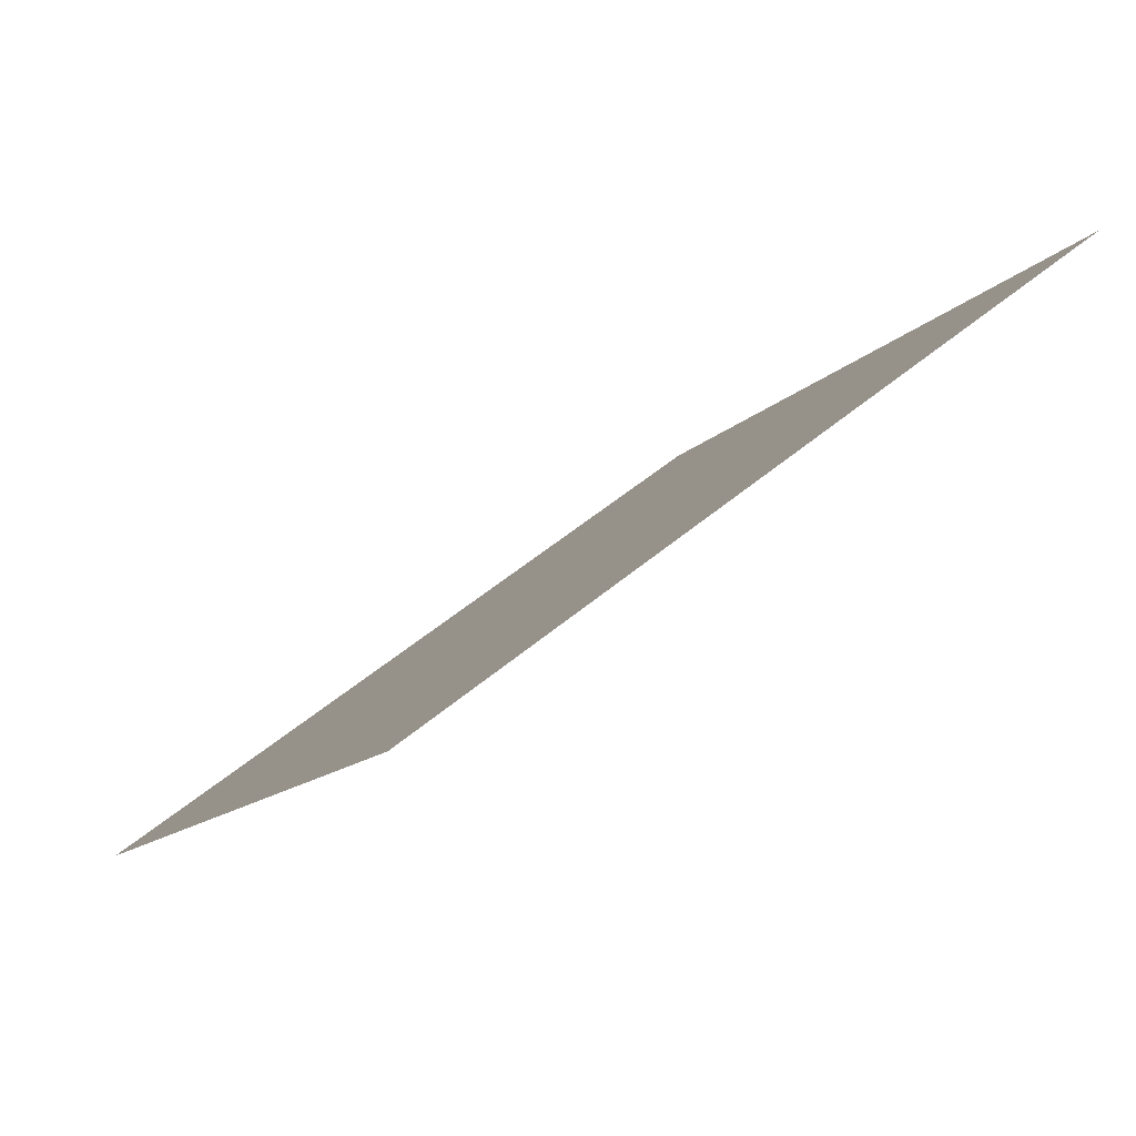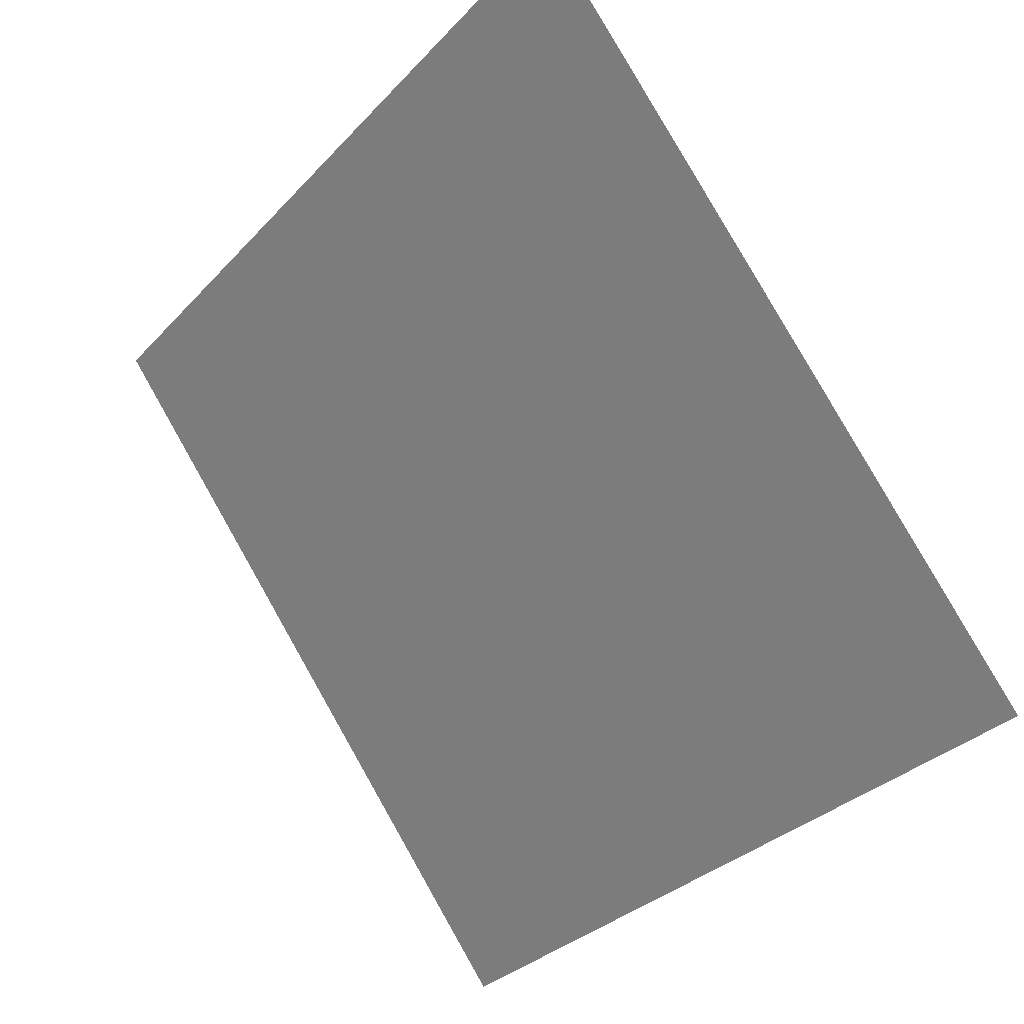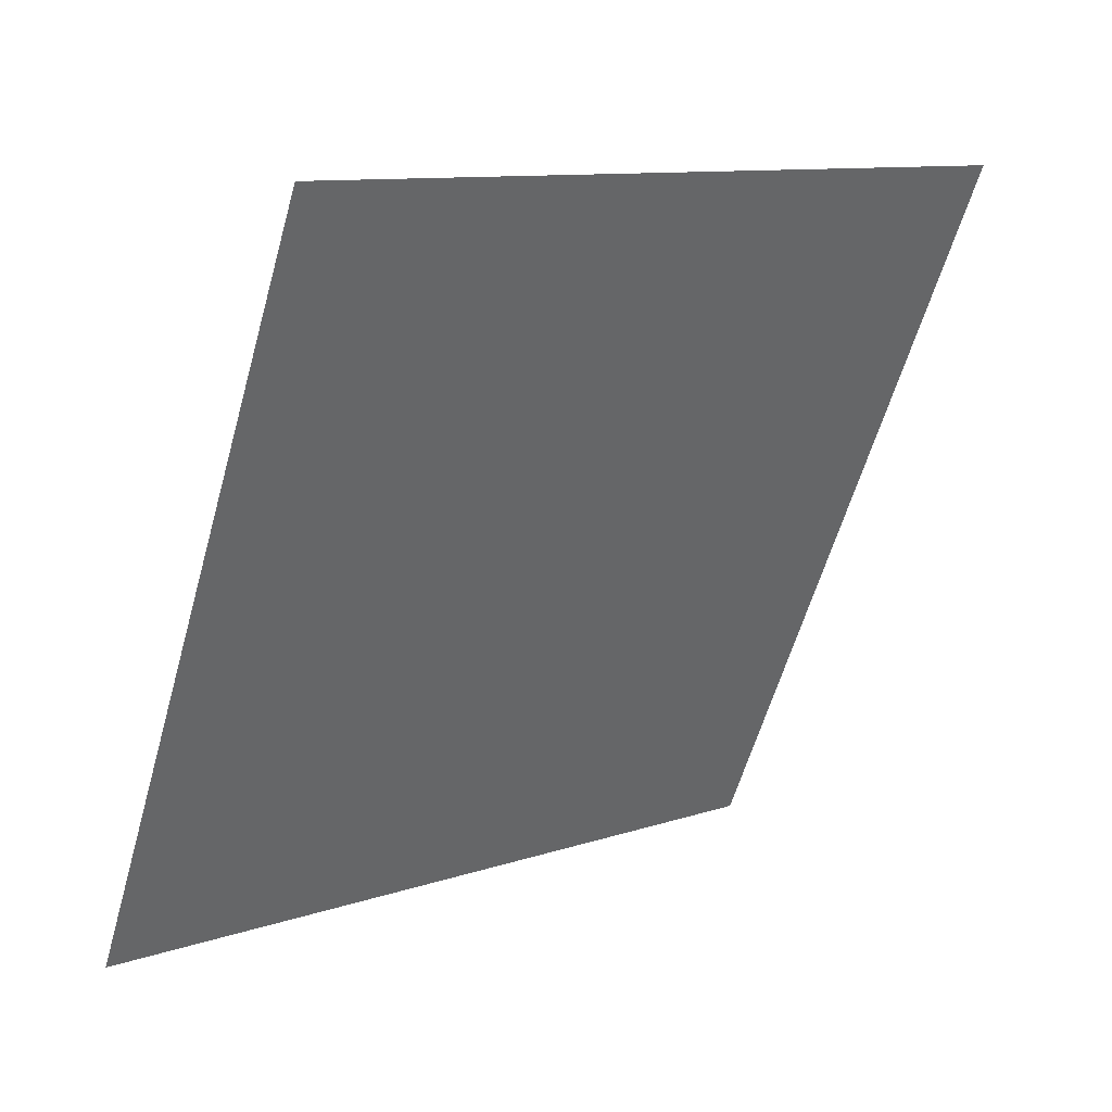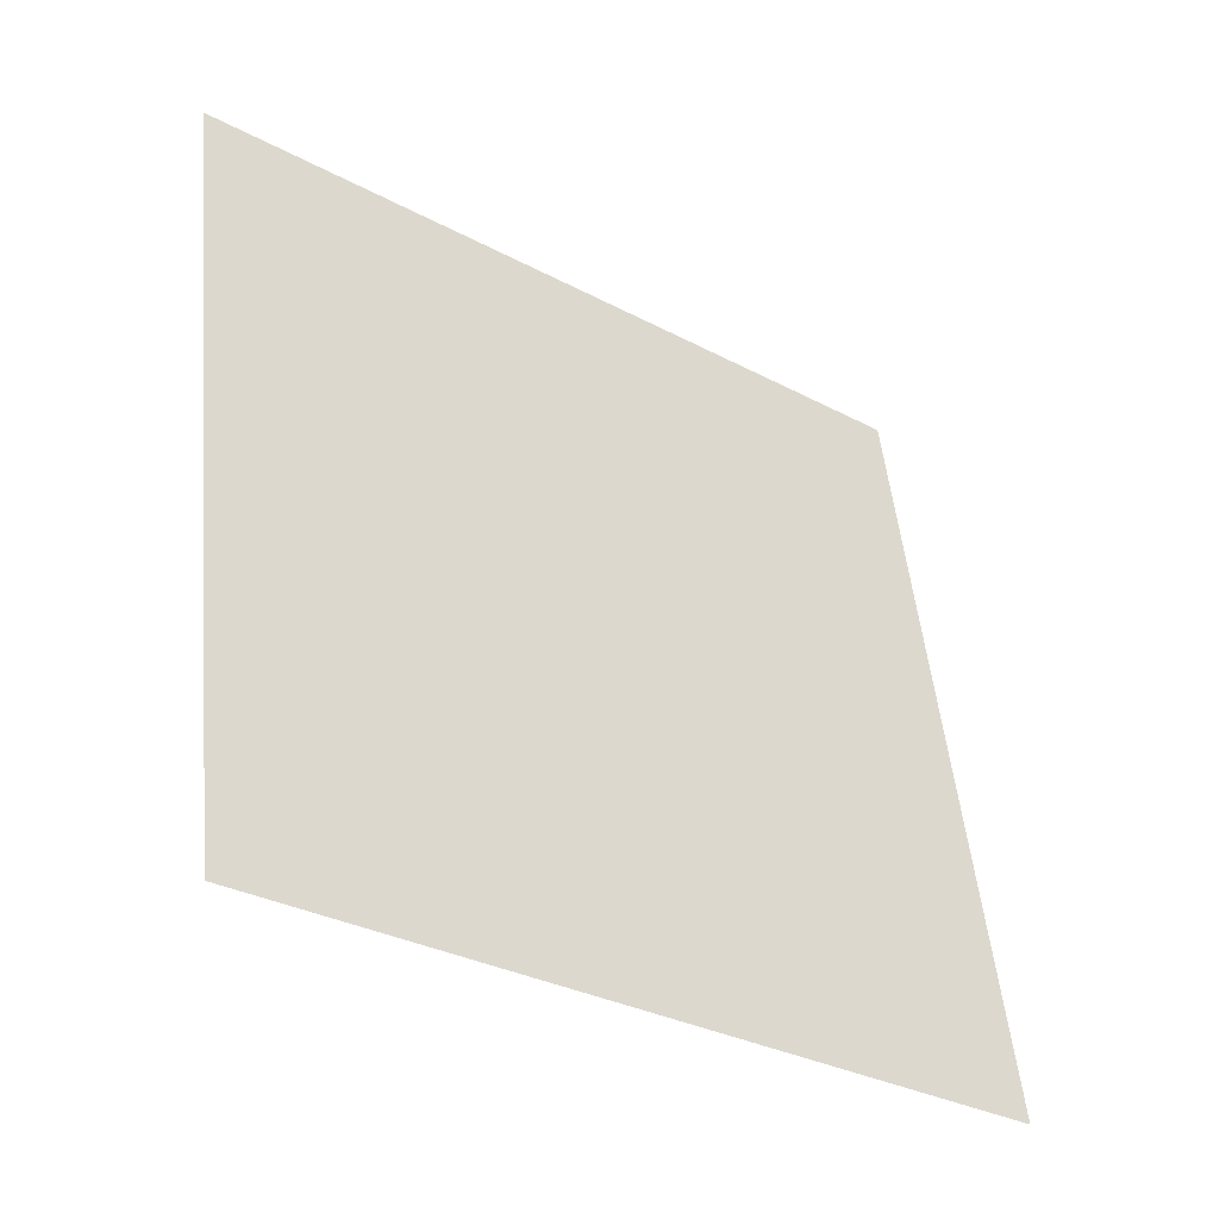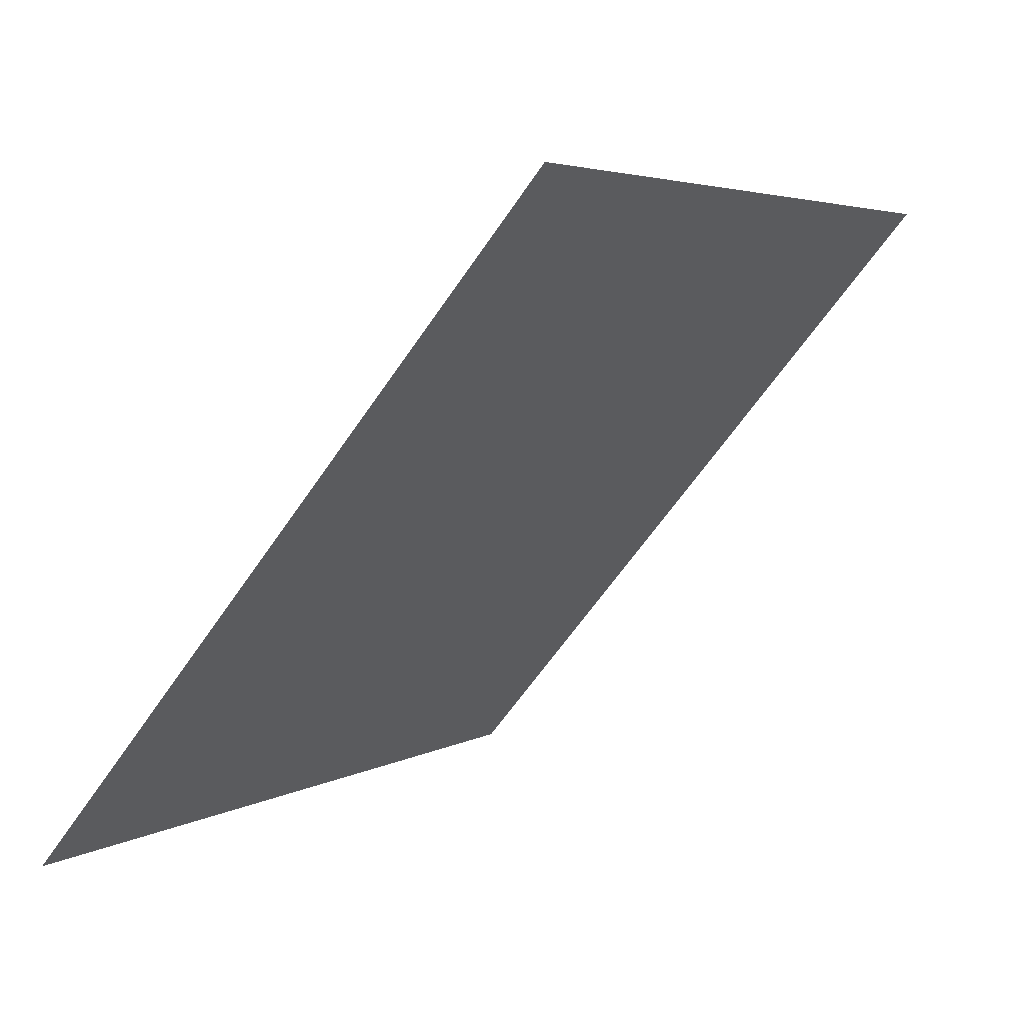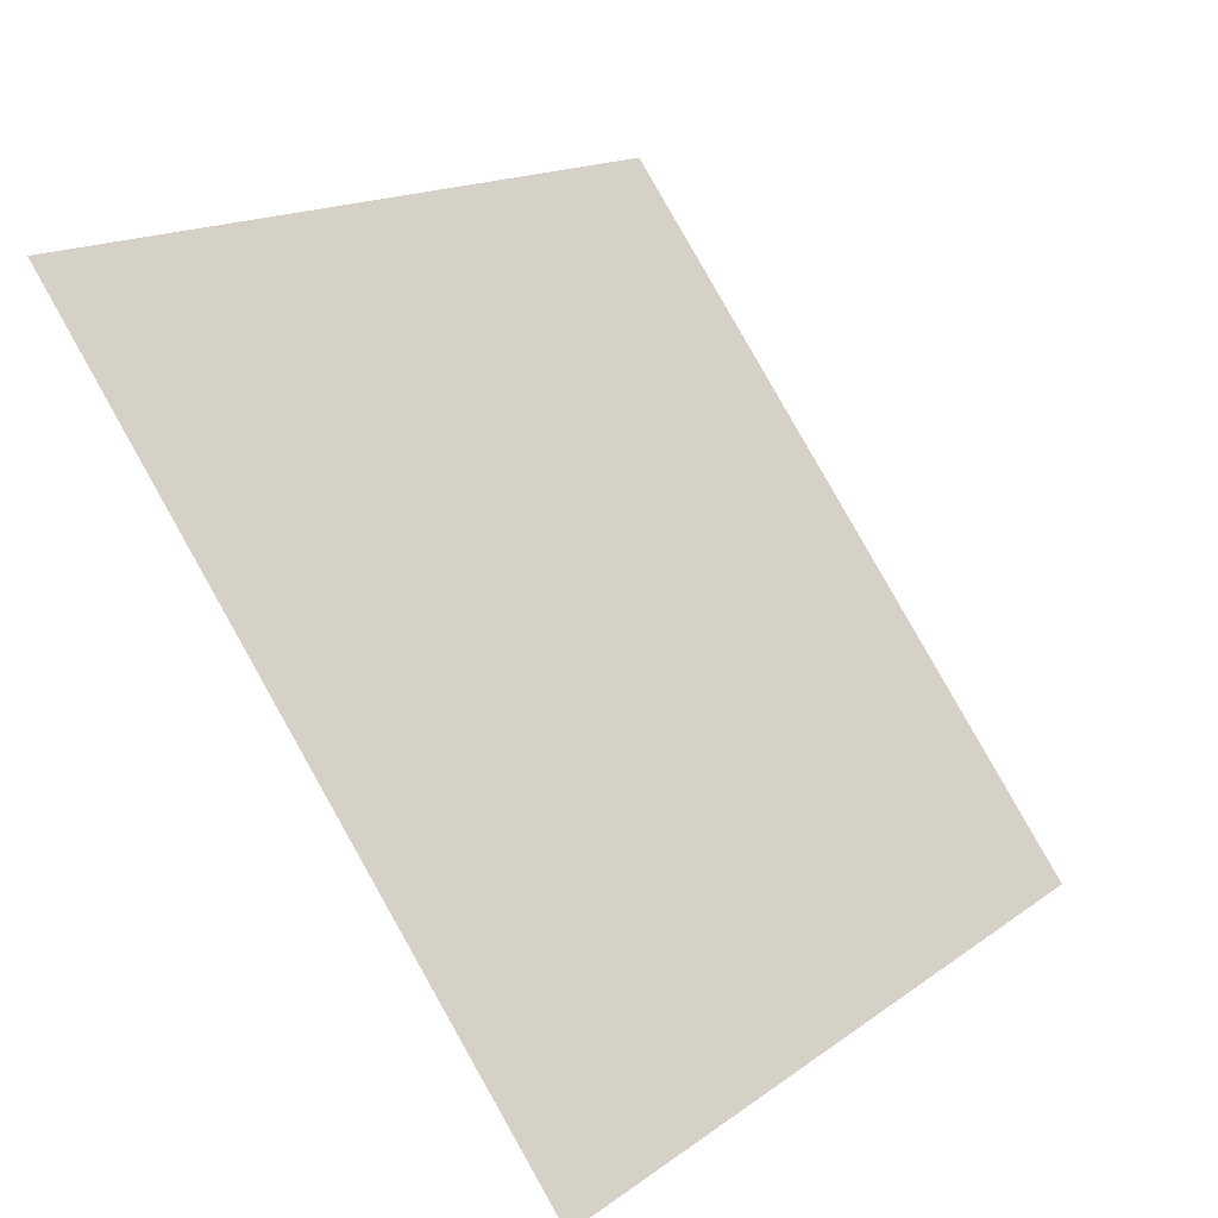
<metadata>
{"format":"obj","ext":"obj","renderer":"f3d","projection":"perspective","resolution":1024,"background":"white","views":[{"elev":-11.1,"azim":-113.6,"up":"+Y"},{"elev":-31.1,"azim":-126.2,"up":"+Z"},{"elev":-58.3,"azim":-105.3,"up":"+Y"},{"elev":50.3,"azim":84.9,"up":"+Y"},{"elev":-63.2,"azim":54.5,"up":"+Z"},{"elev":16.3,"azim":-57.0,"up":"+Z"}]}
</metadata>
<code>
v 0.06849 0.6585 0.3383
v 0.06193 0.6586 0.3384
v 0.06205 0.6626 0.3436
v 0.06861 0.6624 0.3435
f 4 3 2 1

</code>
